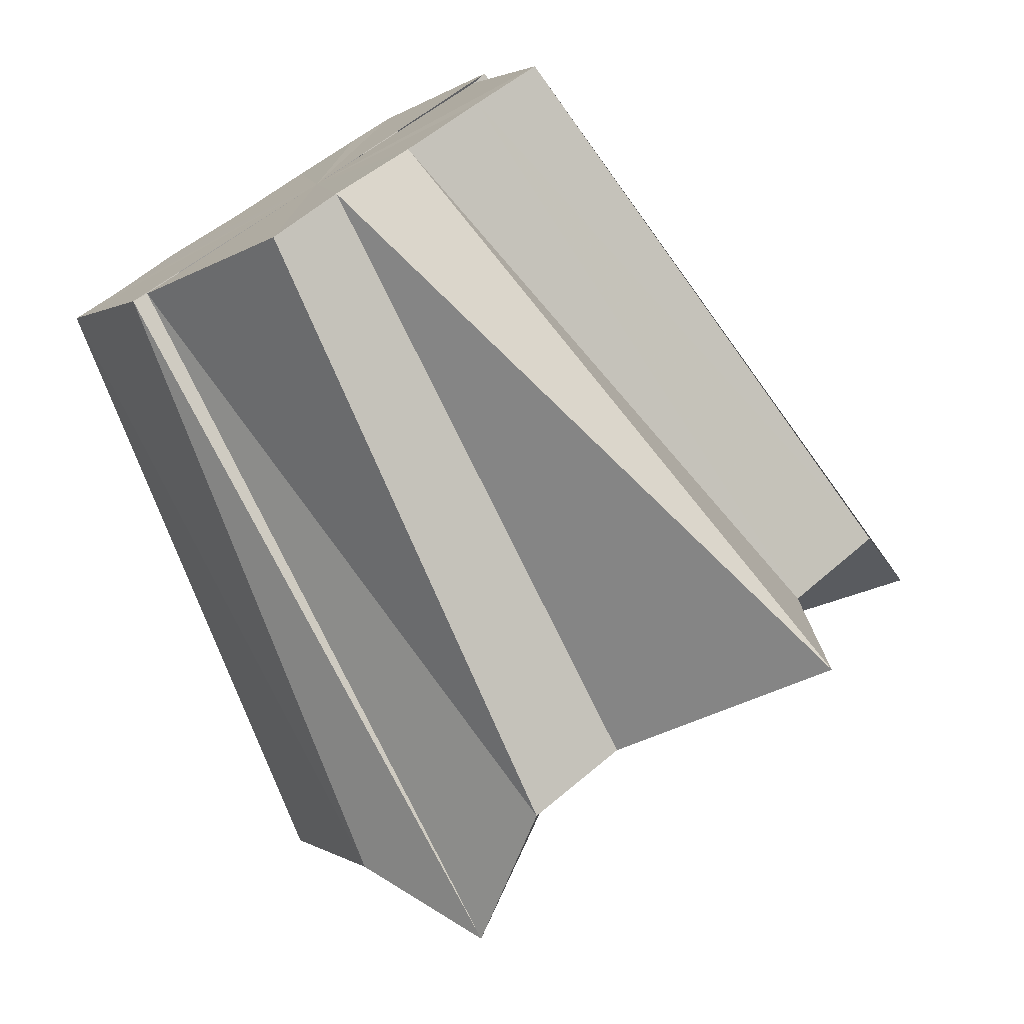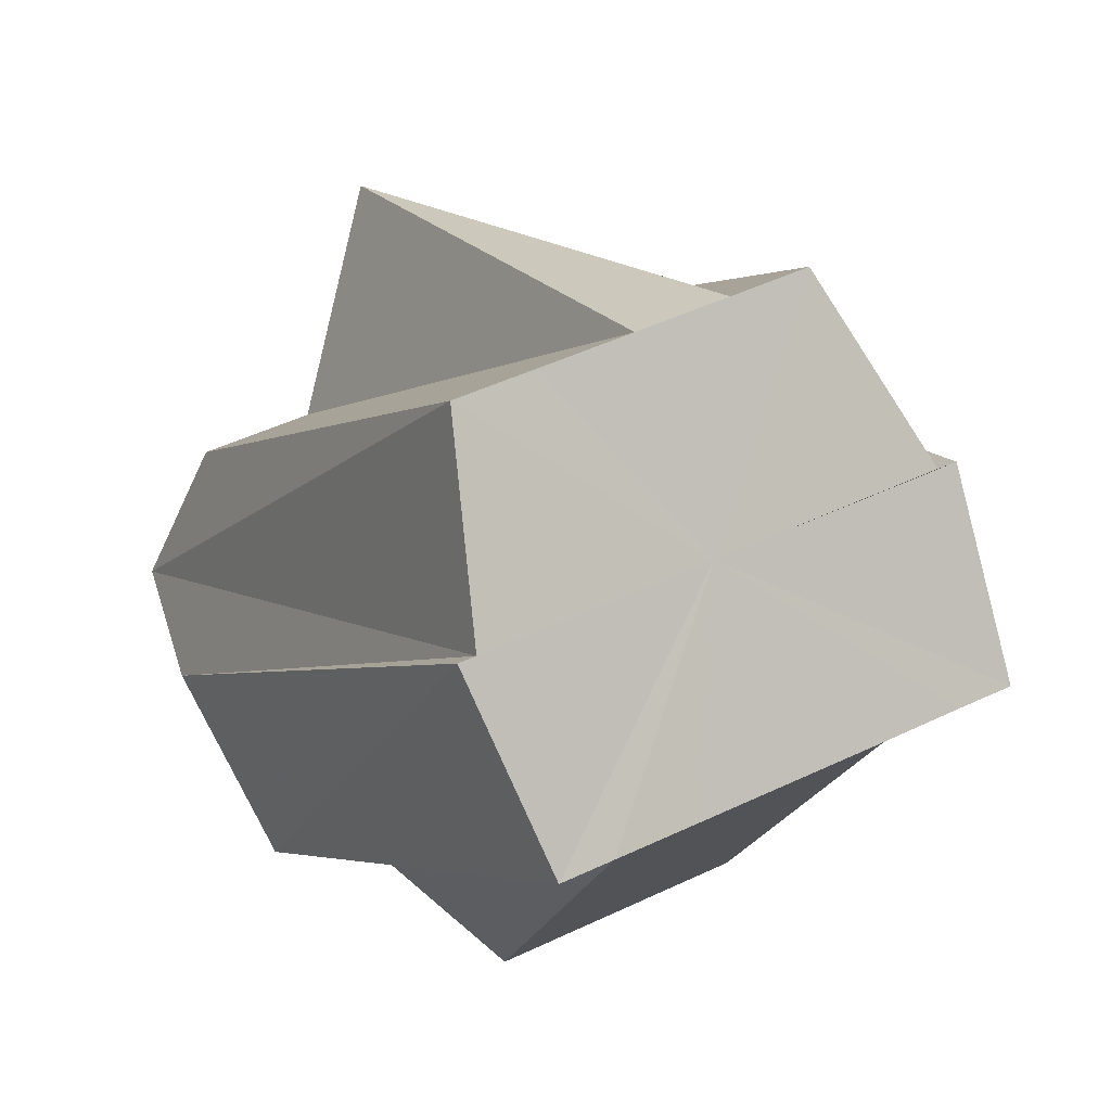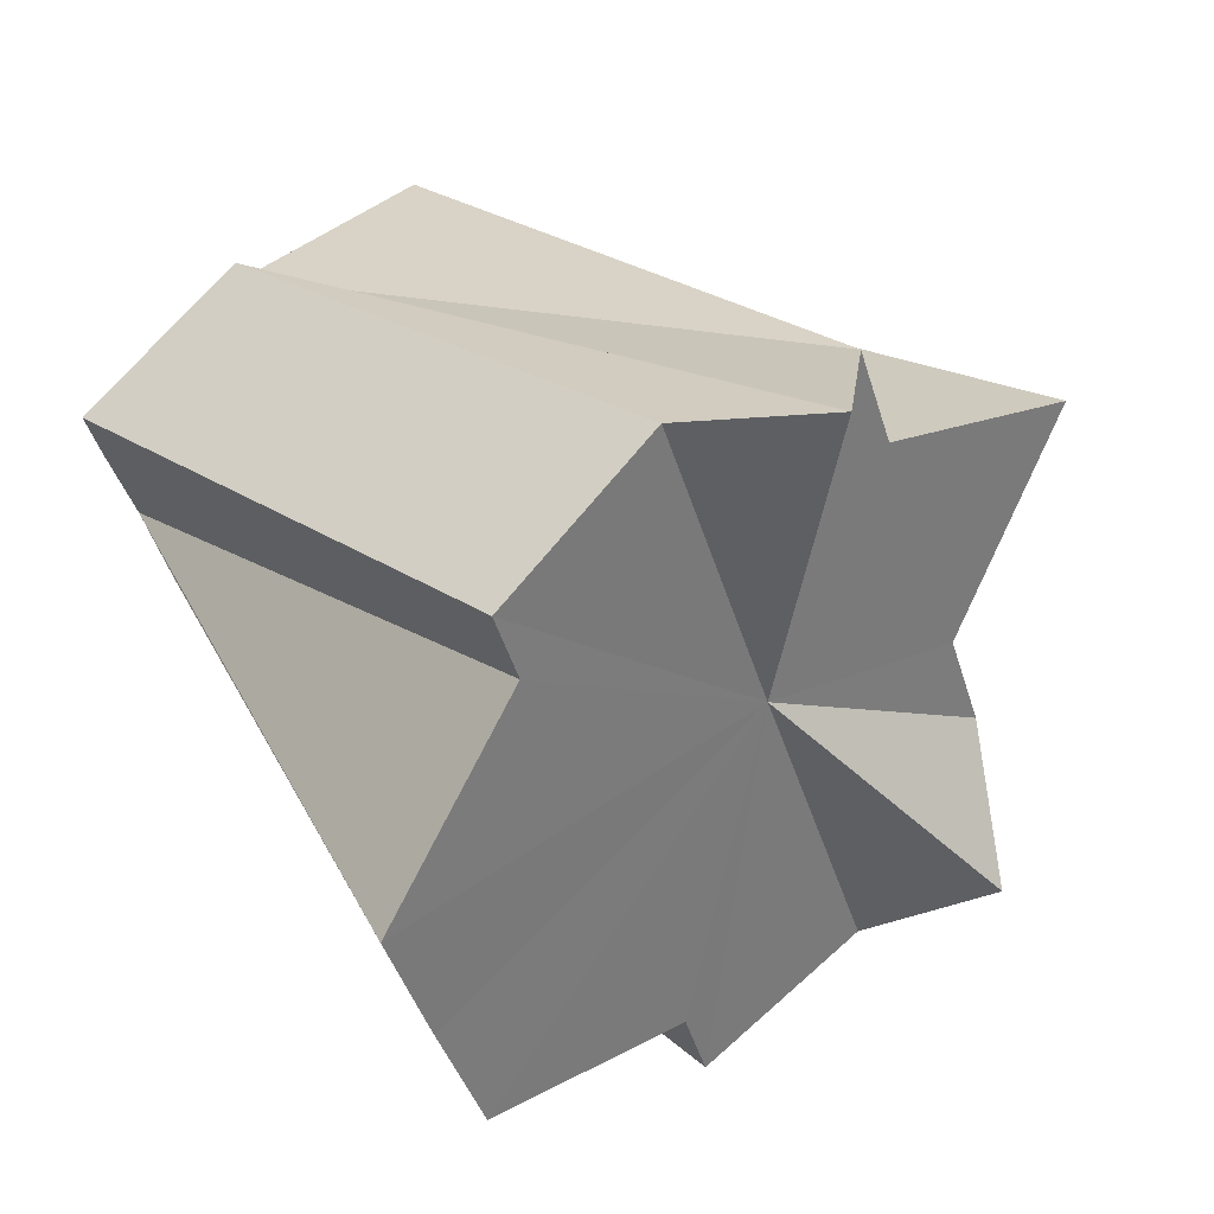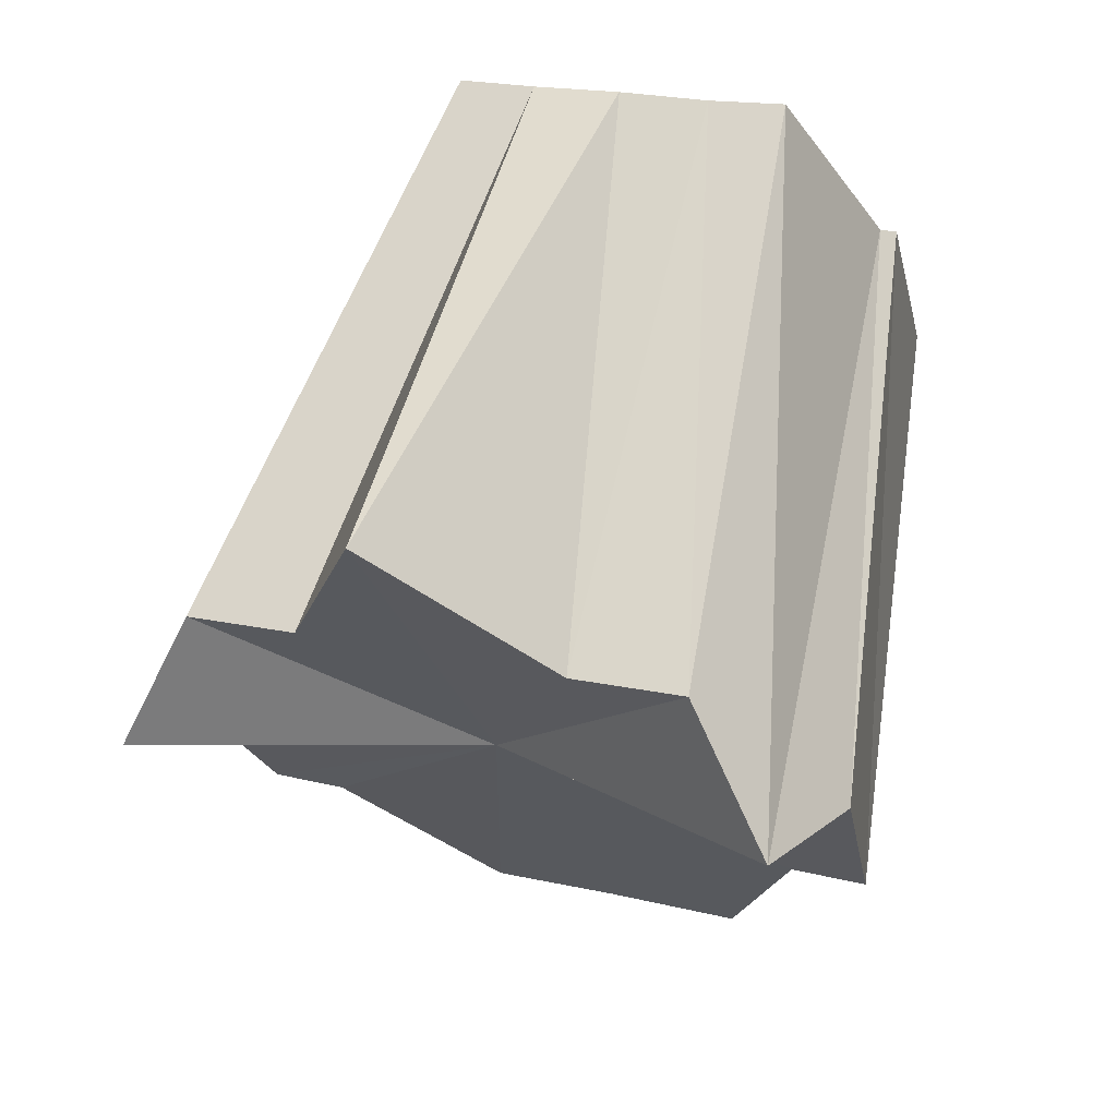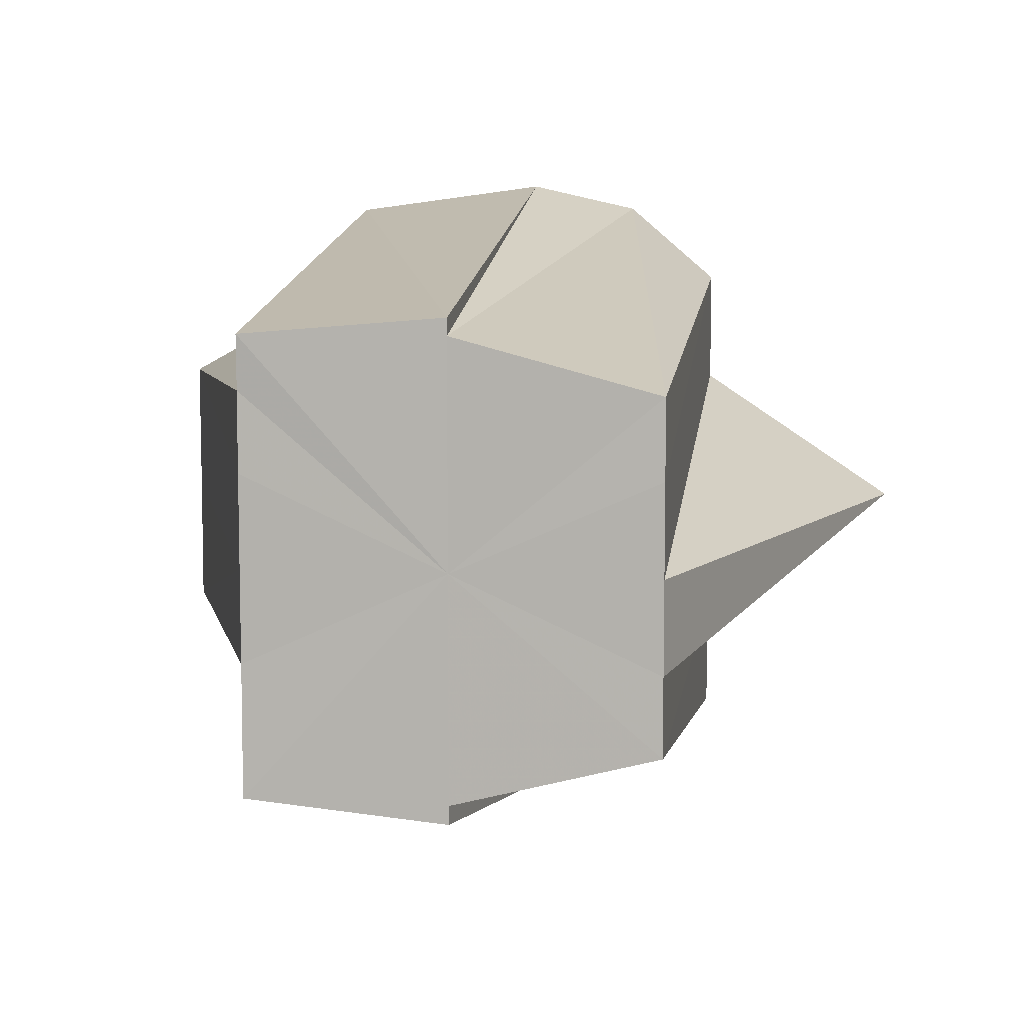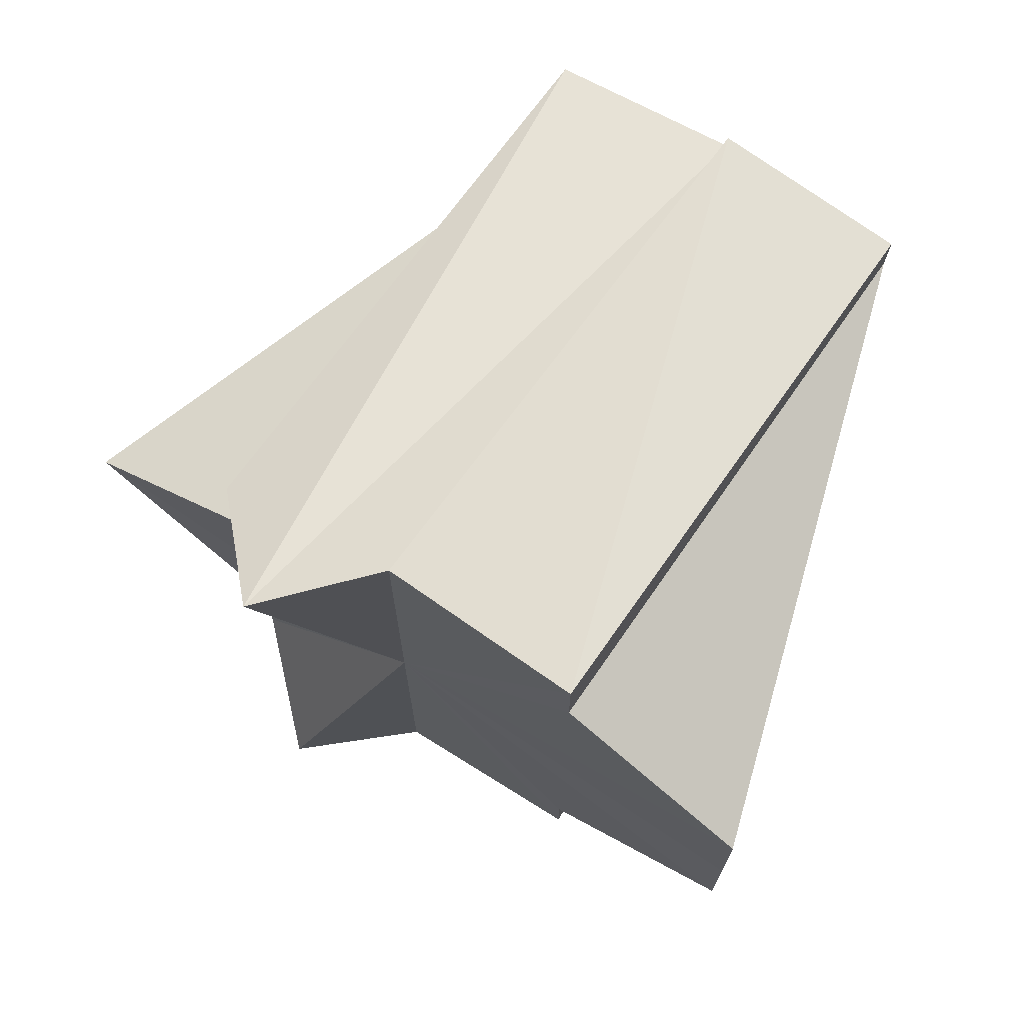
<metadata>
{"format":"obj","ext":"obj","renderer":"f3d","projection":"perspective","resolution":1024,"background":"white","views":[{"elev":50.7,"azim":-134.4,"up":"+Y"},{"elev":48.9,"azim":62.2,"up":"+Y"},{"elev":-41.4,"azim":-164.1,"up":"+Y"},{"elev":19.2,"azim":-66.0,"up":"+Y"},{"elev":8.4,"azim":143.3,"up":"+Z"},{"elev":72.5,"azim":-10.9,"up":"+Z"}]}
</metadata>
<code>
o 27176
v 2246 1885 23.71
v 2246 1885 23.7
v 2246 1885 23.7
v 2246 1885 23.7
v 2246 1885 23.7
v 2246 1885 23.7
v 2246 1885 23.7
v 2246 1885 23.7
v 2246 1885 23.69
v 2246 1885 23.69
v 2246 1885 23.68
v 2246 1885 23.69
v 2246 1885 23.69
v 2246 1885 23.68
v 2246 1885 23.68
v 2246 1885 23.68
v 2246 1885 23.67
v 2246 1885 23.66
v 2246 1885 23.68
v 2246 1885 23.67
v 2246 1885 23.66
v 2246 1885 23.67
v 2246 1885 23.67
v 2246 1885 23.67
v 2246 1885 23.66
v 2246 1885 23.68
v 2246 1885 23.7
v 2246 1885 23.69
v 2246 1885 23.7
v 2246 1885 23.71
v 2246 1885 23.7
v 2246 1885 23.7
v 2246 1885 23.7
v 2246 1885 23.69
v 2246 1885 23.69
v 2246 1885 23.69
v 2246 1885 23.68
v 2246 1885 23.68
v 2246 1885 23.68
v 2246 1885 23.68
v 2246 1885 23.67
v 2246 1885 23.66
v 2246 1885 23.67
v 2246 1885 23.66
v 2246 1885 23.67
v 2246 1885 23.66
v 2246 1885 23.67
v 2246 1885 23.66
v 2246 1885 23.66
v 2246 1885 23.67
v 2246 1885 23.66
v 2246 1885 23.67
v 2246 1885 23.67
v 2246 1885 23.68
v 2246 1885 23.67
v 2246 1885 23.67
v 2246 1885 23.67
v 2246 1885 23.68
v 2246 1885 23.68
v 2246 1885 23.69
v 2246 1885 23.69
v 2246 1885 23.7
v 2246 1885 23.7
v 2246 1885 23.69
v 2246 1885 23.7
v 2246 1885 23.66
v 2246 1885 23.67
v 2246 1885 23.67
v 2246 1885 23.67
v 2246 1885 23.68
v 2246 1885 23.69
v 2246 1885 23.69
v 2246 1885 23.68
v 2246 1885 23.7
v 2246 1885 23.69
v 2246 1885 23.7
v 2246 1885 23.7
v 2246 1885 23.71
v 2246 1885 23.68
v 2246 1885 23.7
v 2246 1885 23.7
v 2246 1885 23.7
v 2246 1885 23.69
v 2246 1885 23.7
v 2246 1885 23.68
v 2246 1885 23.69
v 2246 1885 23.67
v 2246 1885 23.68
v 2246 1885 23.66
v 2246 1885 23.67
v 2246 1885 23.66
v 2246 1885 23.66
v 2246 1885 23.66
v 2246 1885 23.66
f 1 2 3
f 2 4 5
f 6 7 8
f 7 9 10
f 9 11 12
f 13 12 10
f 10 12 14
f 15 16 12
f 12 16 14
f 11 17 16
f 17 18 19
f 20 19 16
f 16 19 14
f 18 21 22
f 21 23 24
f 25 24 26
f 27 28 14
f 29 27 14
f 30 29 31
f 32 30 31
f 33 32 34
f 35 33 36
f 37 35 38
f 39 38 40
f 41 37 40
f 40 38 14
f 42 41 43
f 44 42 45
f 46 45 47
f 48 44 47
f 49 48 50
f 51 47 52
f 52 47 14
f 53 54 14
f 55 53 14
f 56 57 14
f 58 56 14
f 59 60 14
f 60 61 14
f 61 62 14
f 63 64 65
f 66 67 68
f 69 70 67
f 71 72 73
f 74 75 72
f 76 77 75
f 78 79 80
f 80 79 81
f 82 79 78
f 81 79 83
f 84 79 82
f 83 79 85
f 86 79 84
f 85 79 87
f 88 79 86
f 87 79 89
f 90 79 88
f 89 79 91
f 92 79 90
f 91 79 93
f 94 79 92
f 93 79 94

</code>
